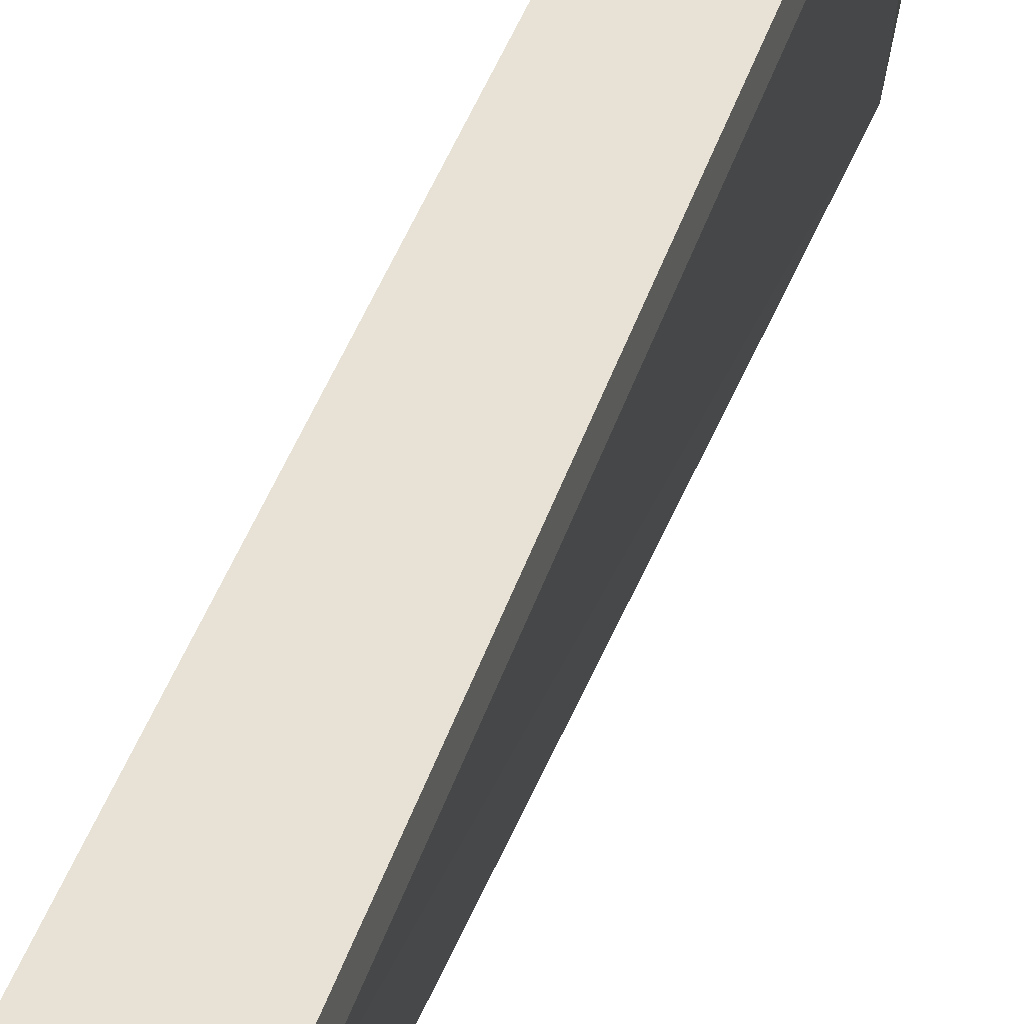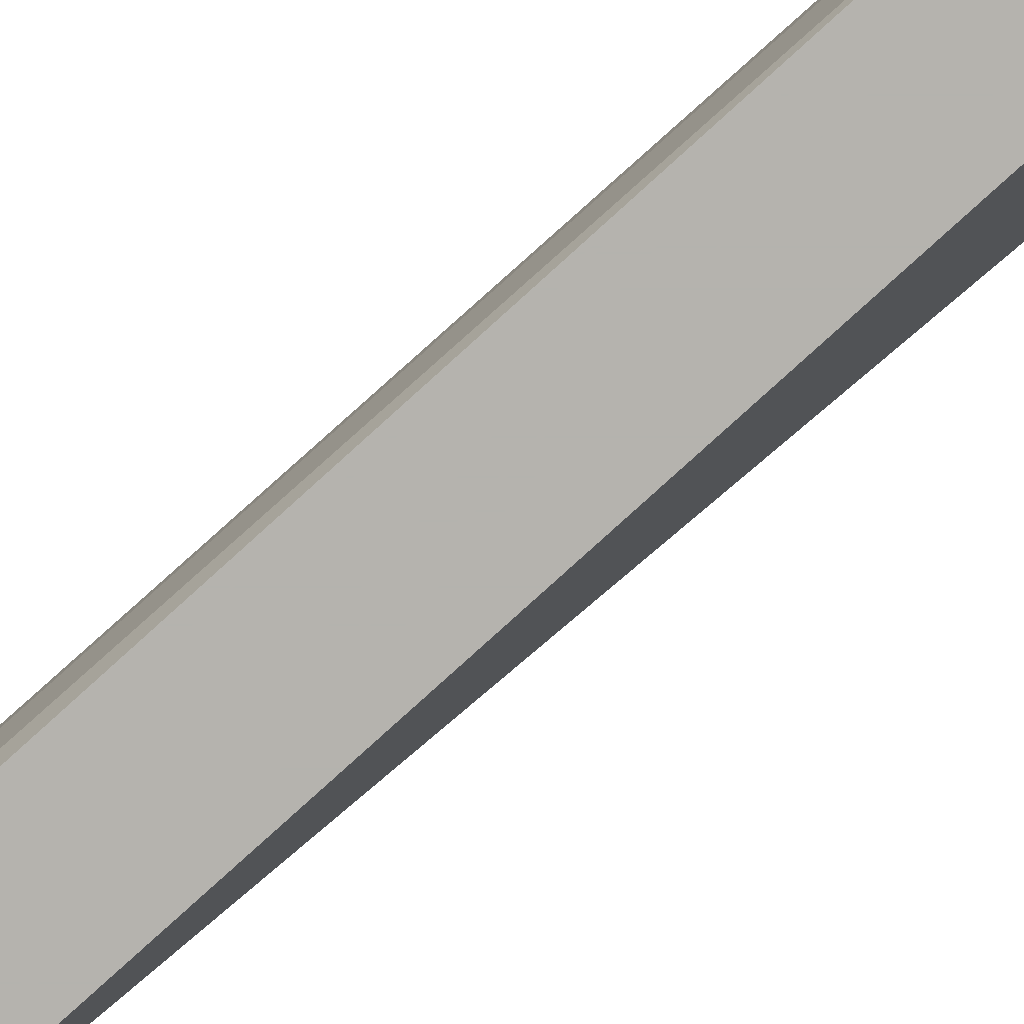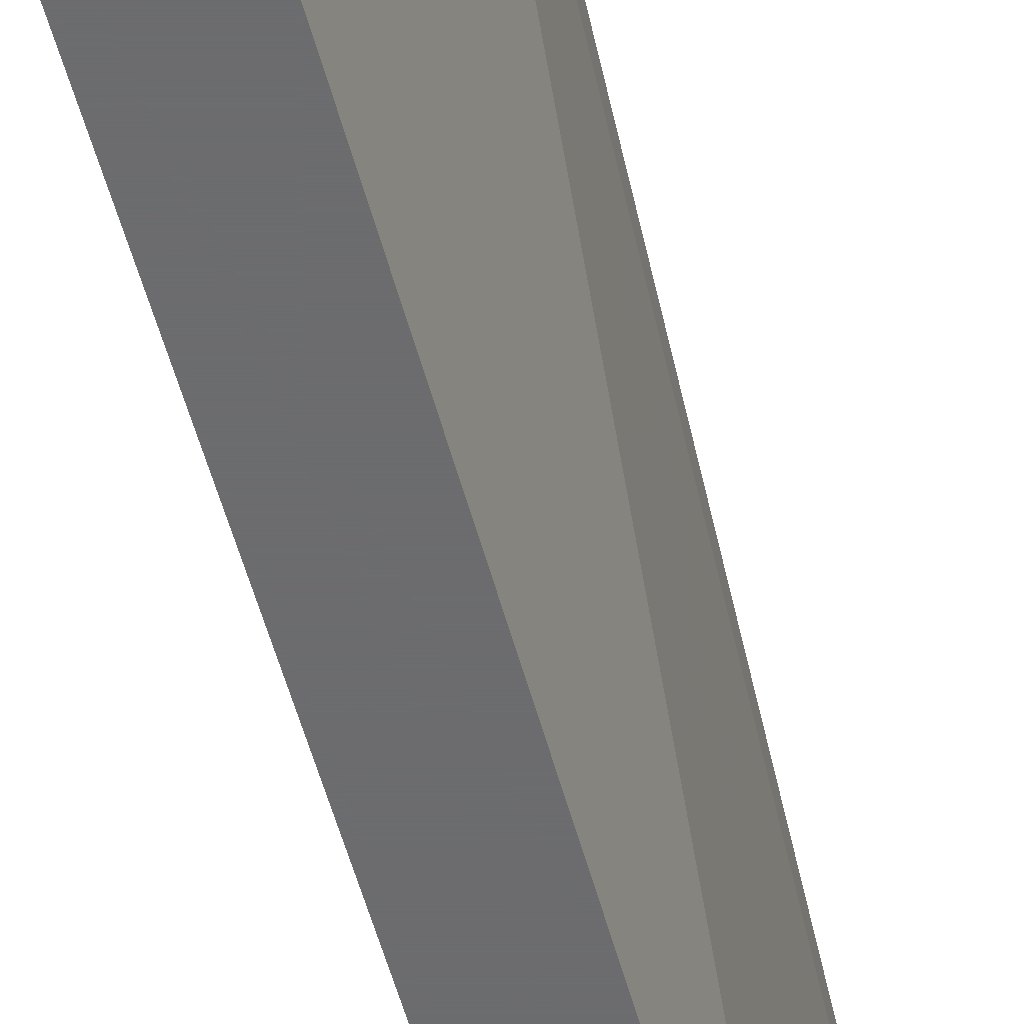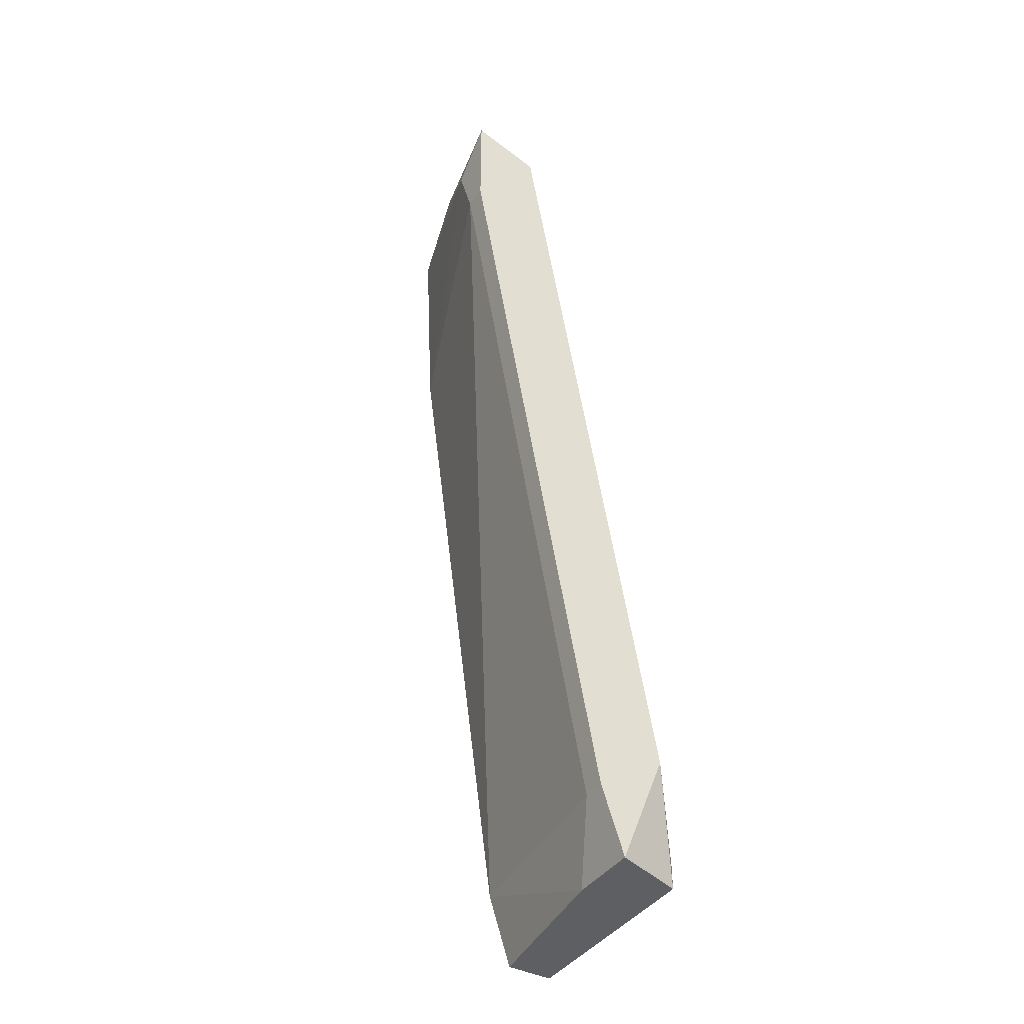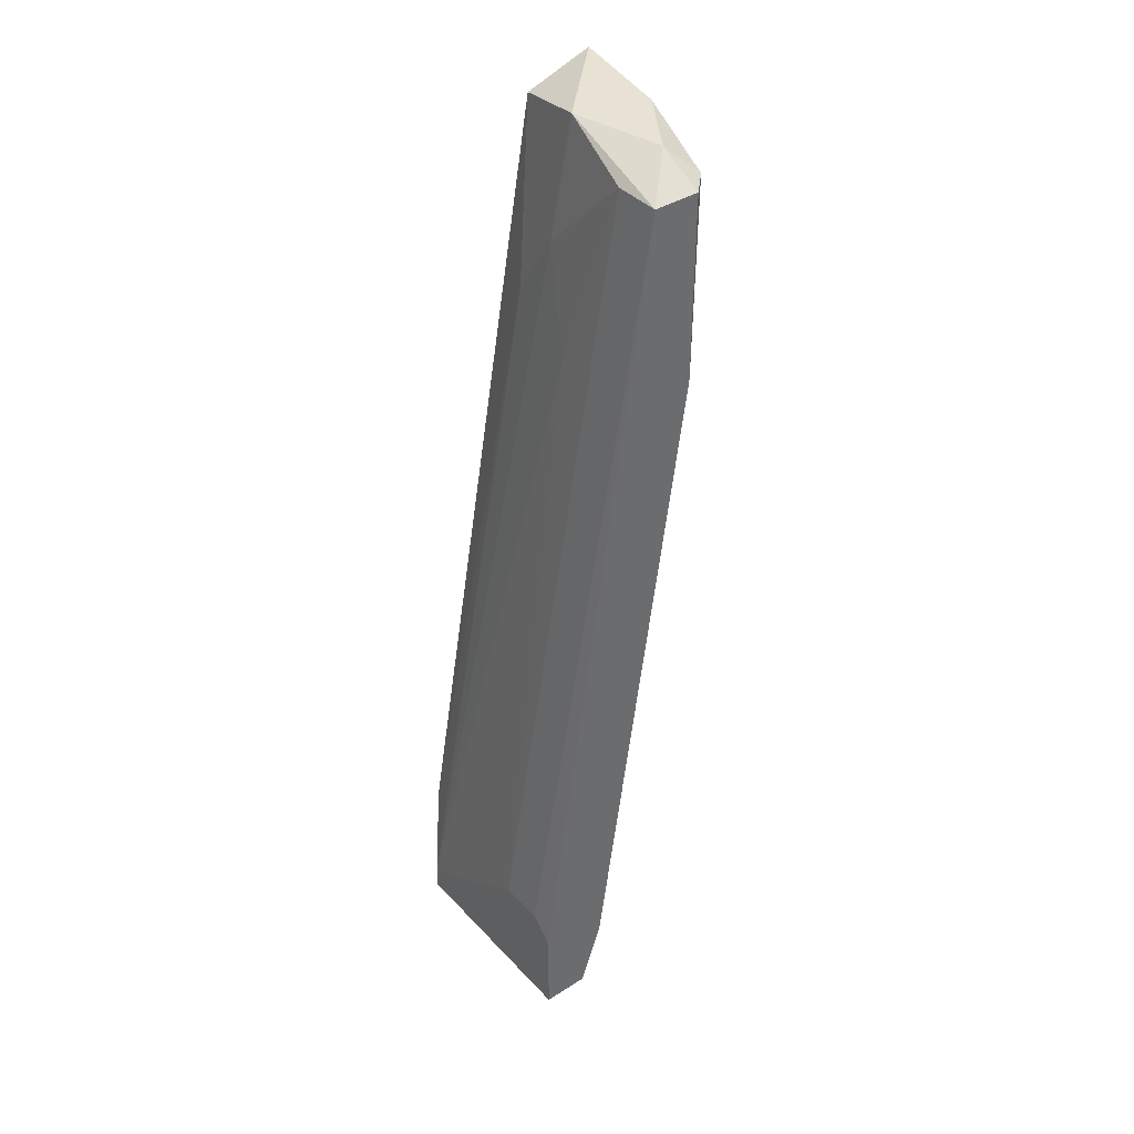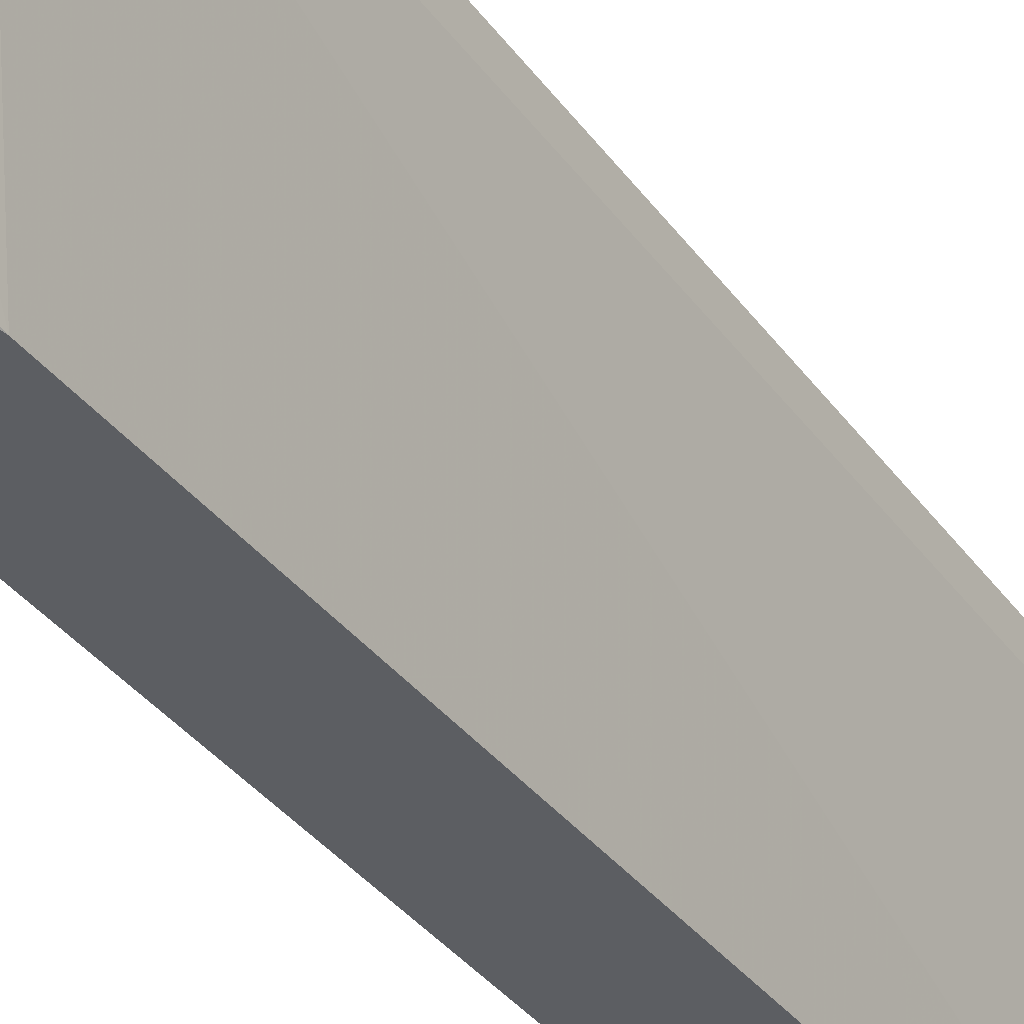
<metadata>
{"format":"obj","ext":"obj","renderer":"f3d","projection":"perspective","resolution":1024,"background":"white","views":[{"elev":40.1,"azim":26.9,"up":"+Y"},{"elev":-79.9,"azim":-39.9,"up":"+Y"},{"elev":-53.8,"azim":22.6,"up":"+Y"},{"elev":-41.4,"azim":148.0,"up":"+Z"},{"elev":39.7,"azim":-38.1,"up":"+Z"},{"elev":-37.9,"azim":41.6,"up":"+Y"}]}
</metadata>
<code>
v -0.0344 0.009573 0.003273
v -0.0344 0.01101 0.003273
v -0.0344 0.002414 0.04479
v -0.02724 0.003845 0.05769
v -0.03297 0.008141 0.04623
v -0.03297 -0.00045 0.05625
v -0.03297 0.005275 0.05052
v -0.03297 -0.003316 0.05625
v -0.03584 0.006708 -0.001032
v -0.03584 0.01101 -0.001032
v -0.03584 -0.003316 0.003273
v -0.03727 -0.003316 -0.001032
v -0.02868 -0.001883 0.05625
v -0.04013 0.000981 0.006135
v -0.04013 -0.001883 0.006135
v -0.04013 0.009573 0.00041
v -0.04013 0.009573 -0.001032
v -0.04013 -0.003316 0.004704
v -0.04013 -0.003316 -0.001032
v -0.03011 -0.00045 0.05769
v -0.03011 0.01101 0.05625
v -0.03011 -0.003316 0.05625
v -0.03011 -0.003316 0.04479
v -0.02581 0.008141 0.05482
v -0.02581 0.009573 0.05052
v -0.02581 0.01101 0.05769
v -0.02581 0.01101 0.05052
v -0.0387 0.01101 0.006135
v -0.03154 0.005275 0.05769
f 1 10 2
f 8 19 11
f 21 27 10
f 19 17 10
f 8 11 23
f 17 19 15
f 21 10 28
f 10 17 28
f 23 11 25
f 11 1 25
f 1 27 25
f 27 21 26
f 25 27 26
f 29 4 26
f 21 29 26
f 11 19 12
f 19 10 12
f 17 15 16
f 28 17 16
f 21 28 5
f 29 21 5
f 28 16 5
f 15 8 14
f 16 15 14
f 3 16 14
f 8 29 6
f 14 8 6
f 3 14 6
f 19 8 18
f 15 19 18
f 8 15 18
f 13 4 20
f 4 29 20
f 29 8 20
f 8 23 22
f 23 13 22
f 13 20 22
f 20 8 22
f 16 3 7
f 29 5 7
f 5 16 7
f 6 29 7
f 3 6 7
f 23 25 24
f 4 13 24
f 13 23 24
f 26 4 24
f 25 26 24
f 1 11 9
f 10 1 9
f 11 12 9
f 12 10 9
f 10 27 2
f 27 1 2

</code>
